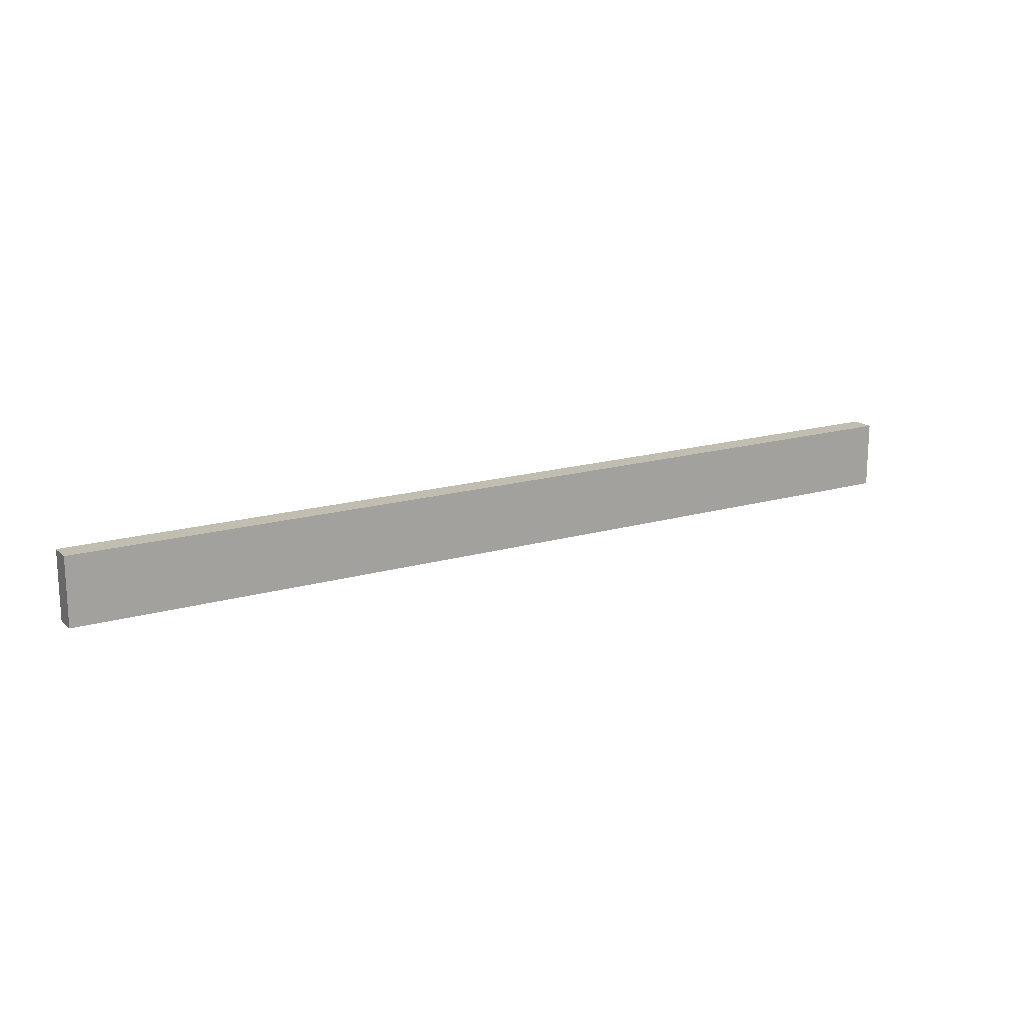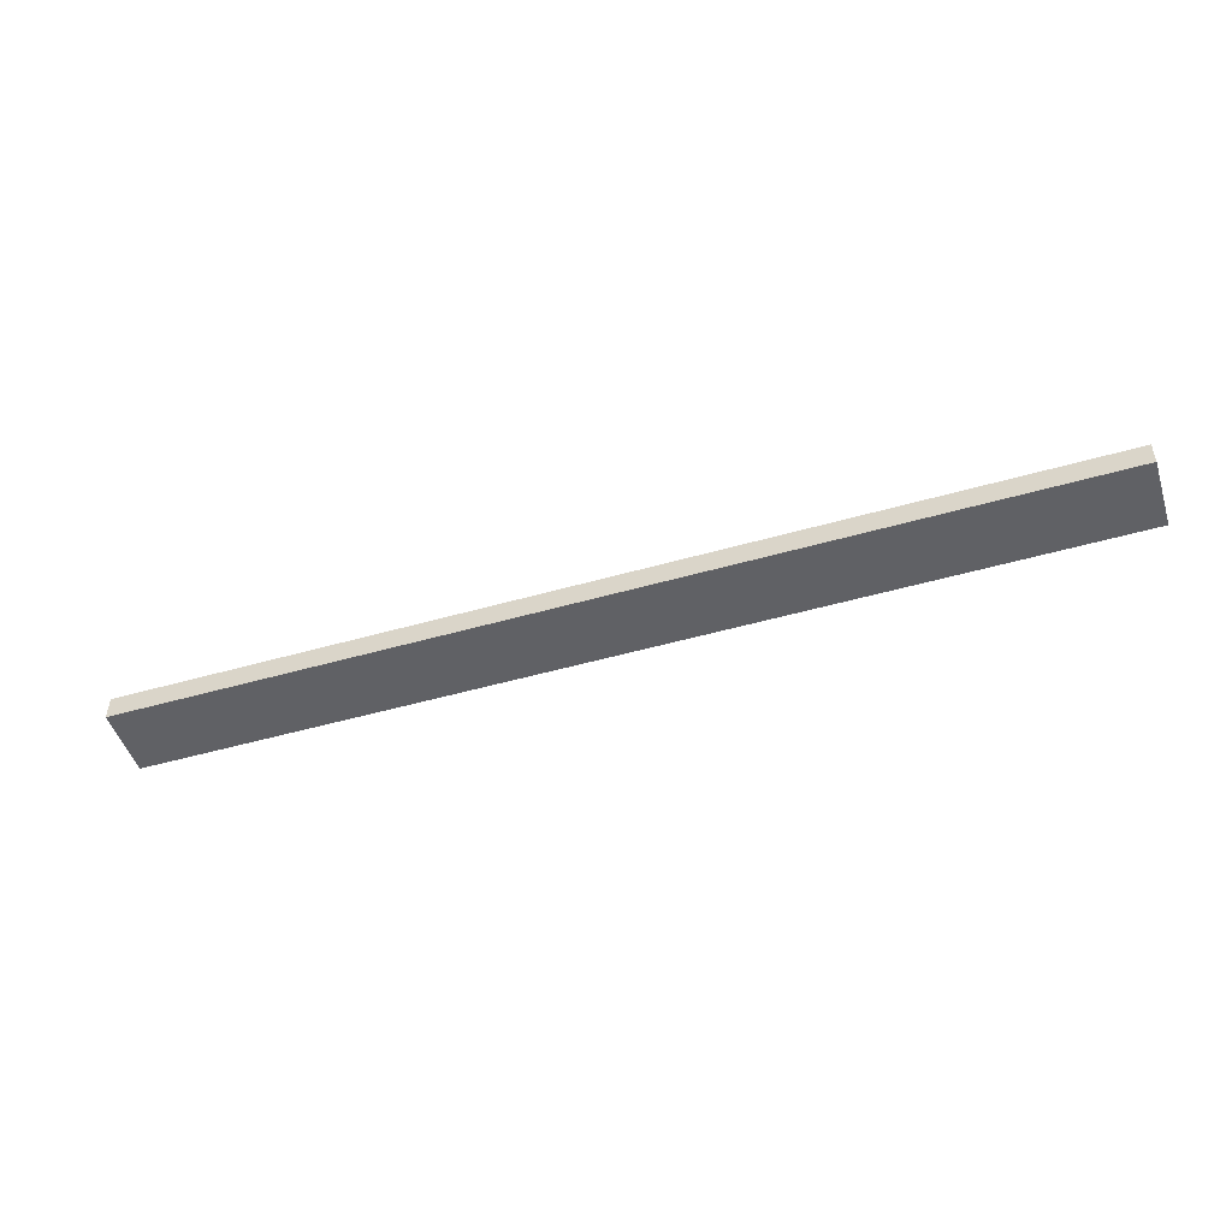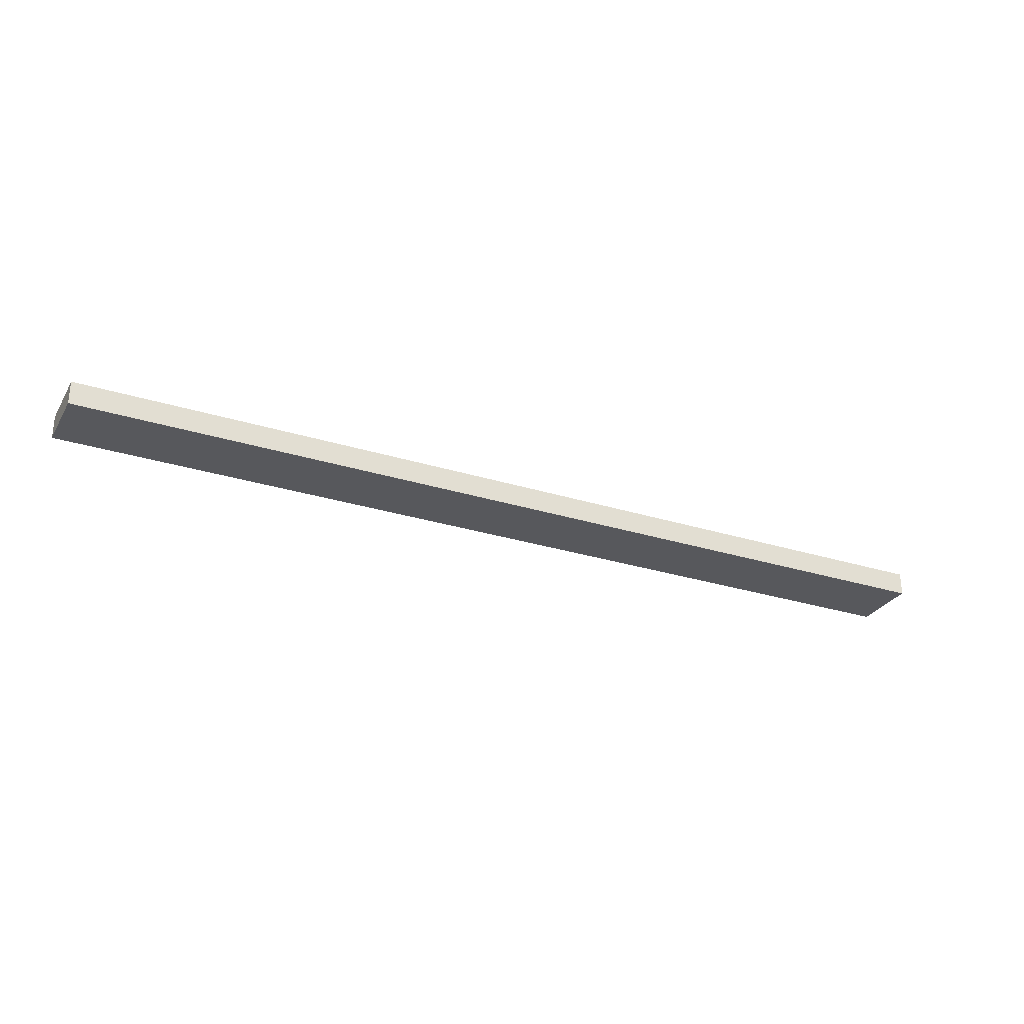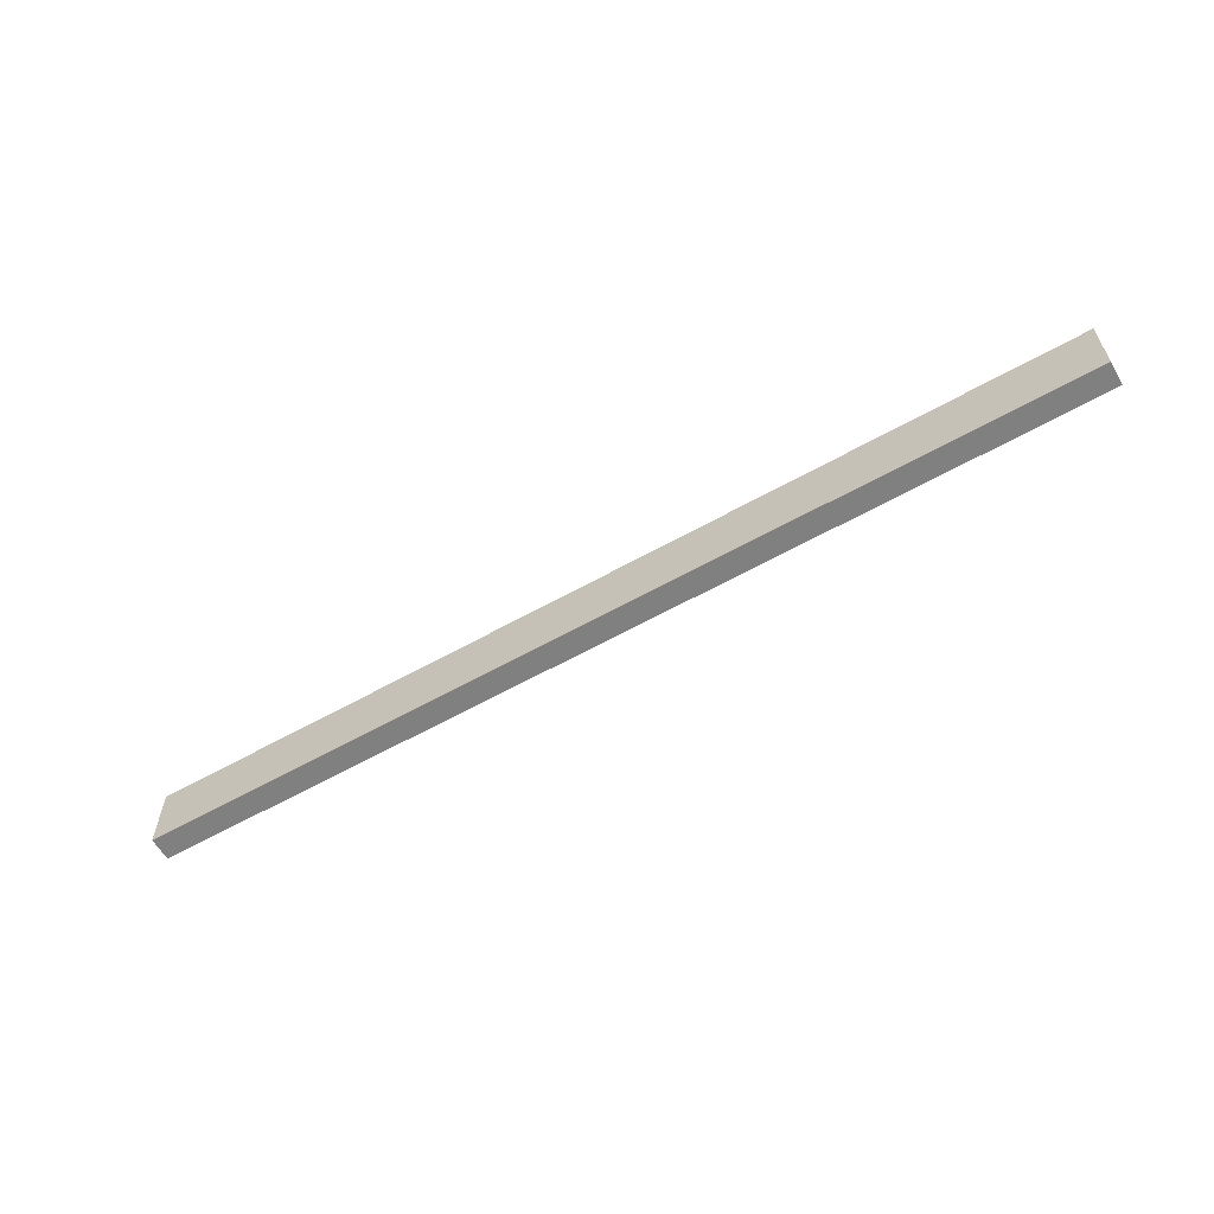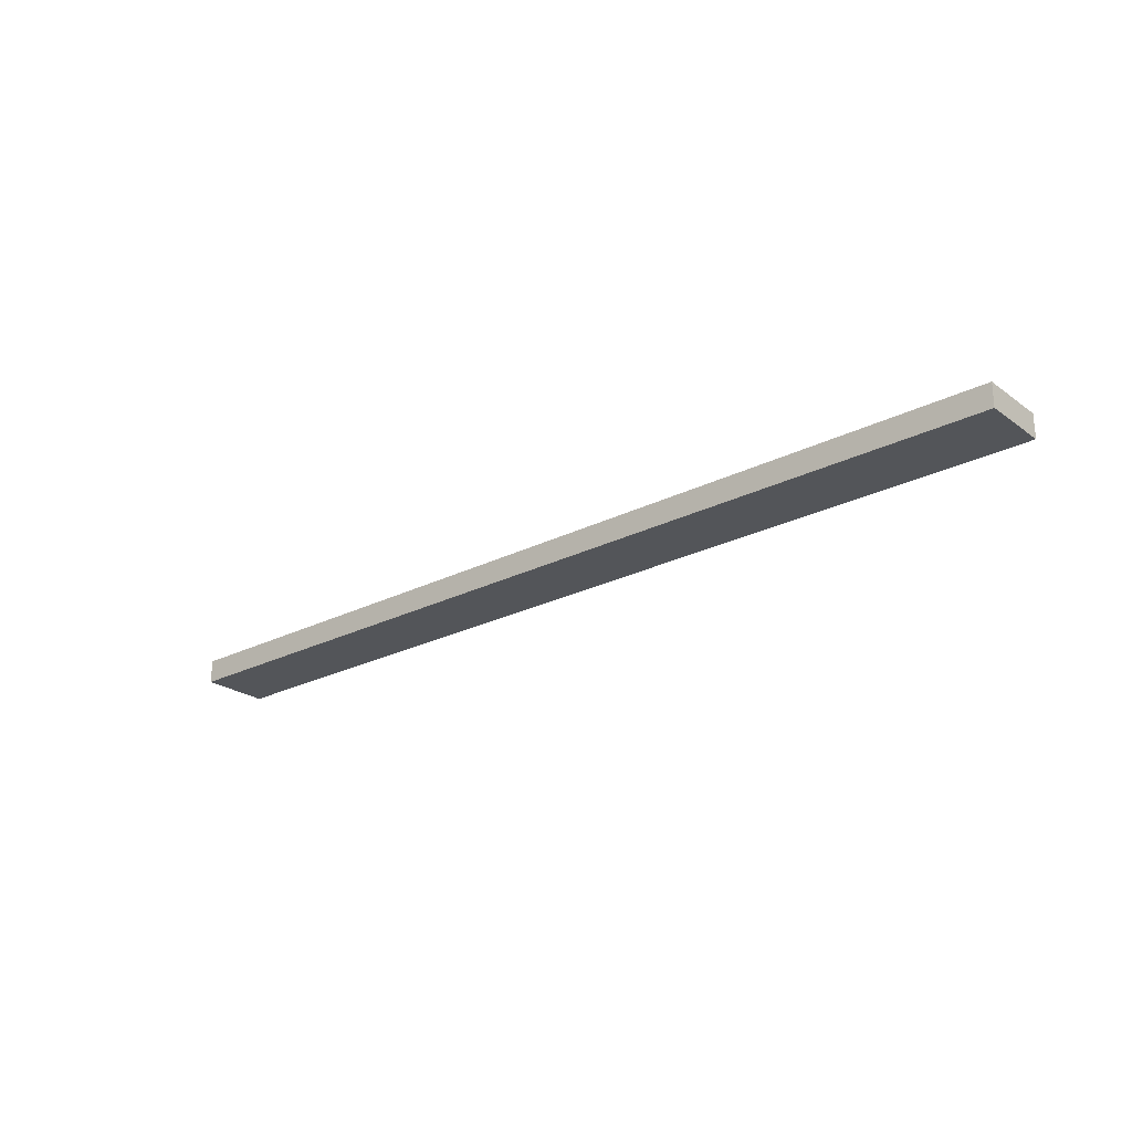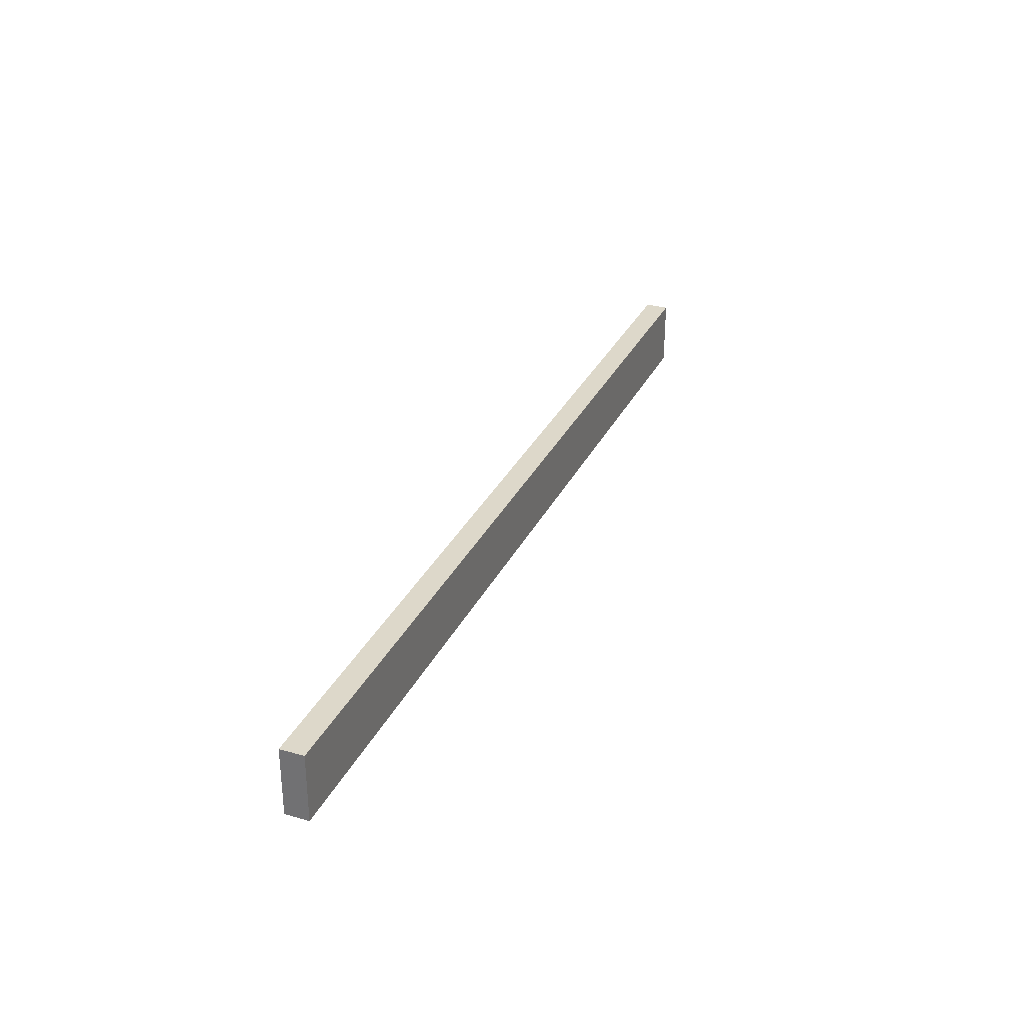
<metadata>
{"format":"obj","ext":"obj","renderer":"f3d","projection":"perspective","resolution":1024,"background":"white","views":[{"elev":16.8,"azim":-30.6,"up":"+Y"},{"elev":-49.0,"azim":-162.3,"up":"+Z"},{"elev":-28.6,"azim":154.7,"up":"+Z"},{"elev":-60.1,"azim":-150.0,"up":"+Y"},{"elev":-24.2,"azim":-139.8,"up":"+Z"},{"elev":31.0,"azim":112.3,"up":"+Y"}]}
</metadata>
<code>
o Cube
v 111.8 -13.49 2.816
v 111.8 2.816 2.816
v 111.8 -13.49 -2.816
v 111.8 2.816 -2.816
v -111.8 -13.49 2.816
v -111.8 2.816 2.816
v -111.8 -13.49 -2.816
v -111.8 2.816 -2.816
f 1 5 7 3
f 4 3 7 8
f 8 7 5 6
f 6 2 4 8
f 2 1 3 4
f 6 5 1 2

</code>
